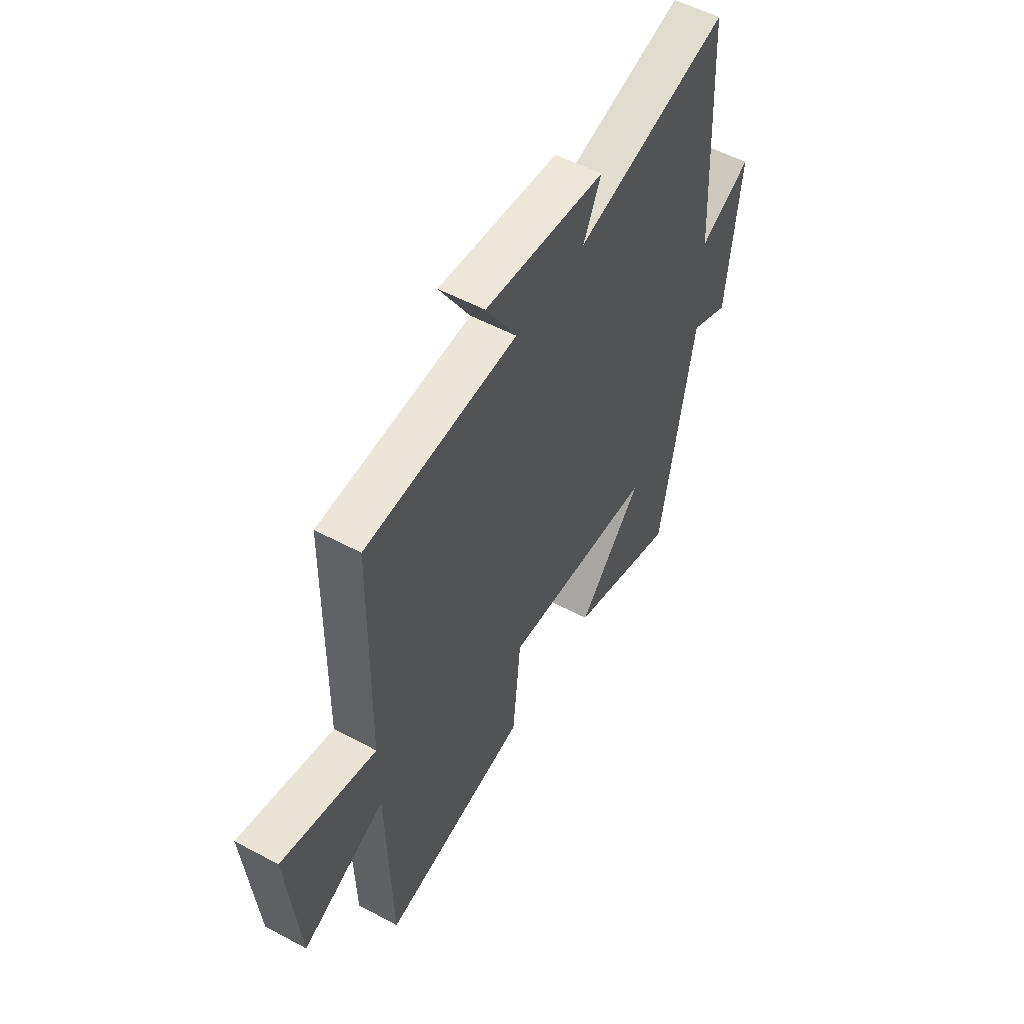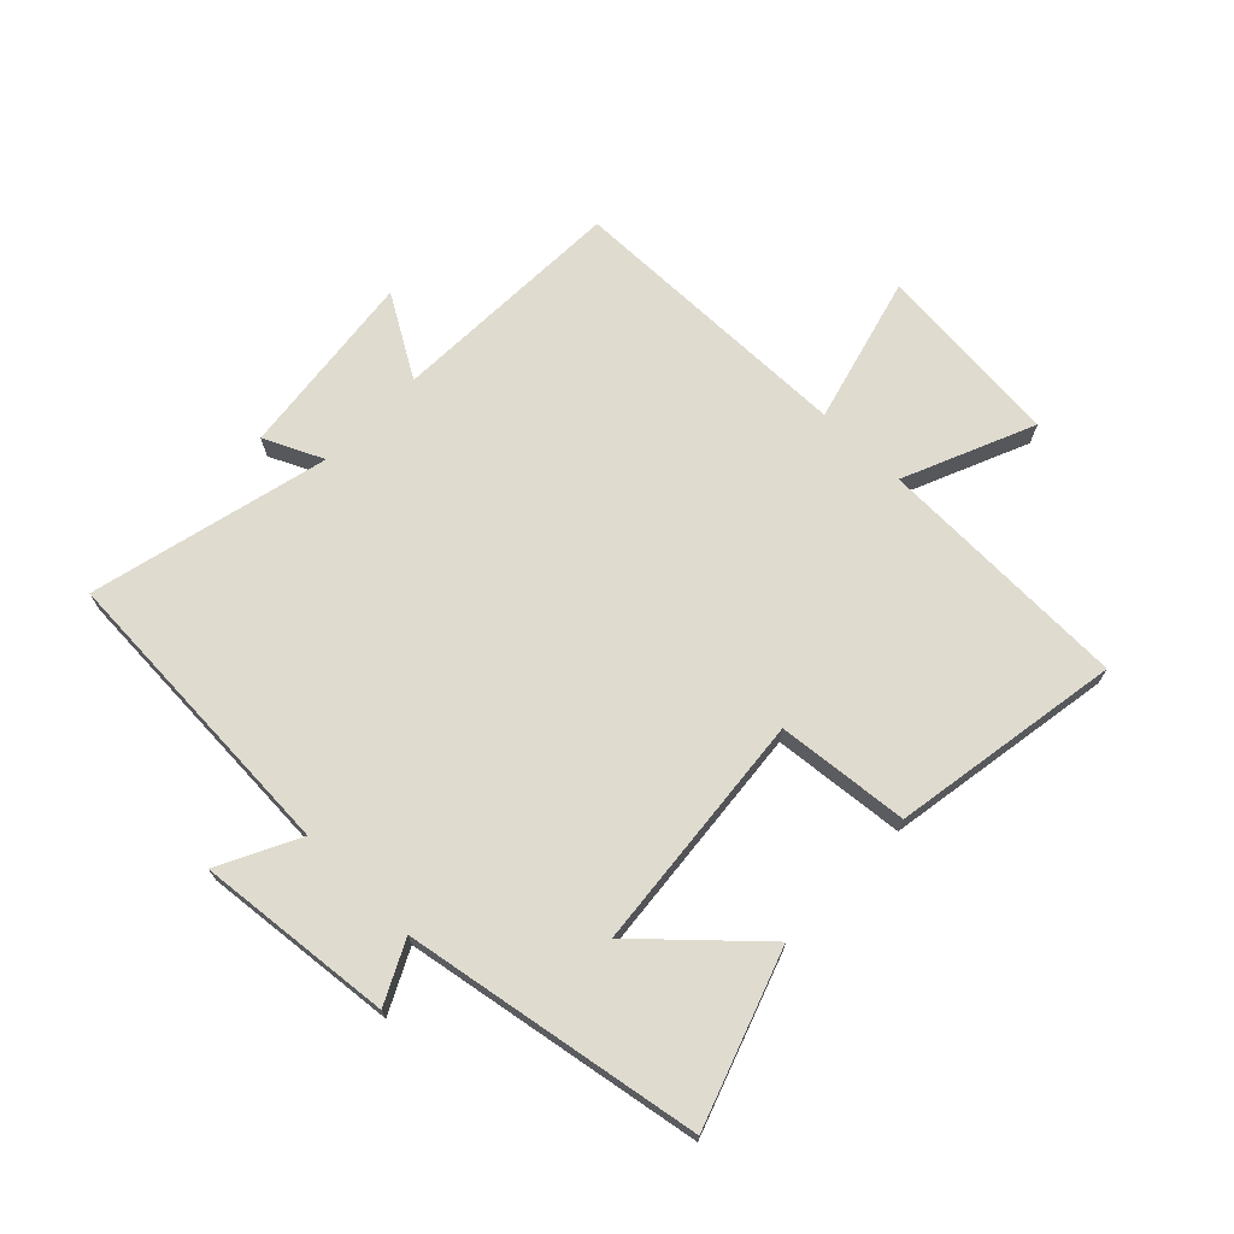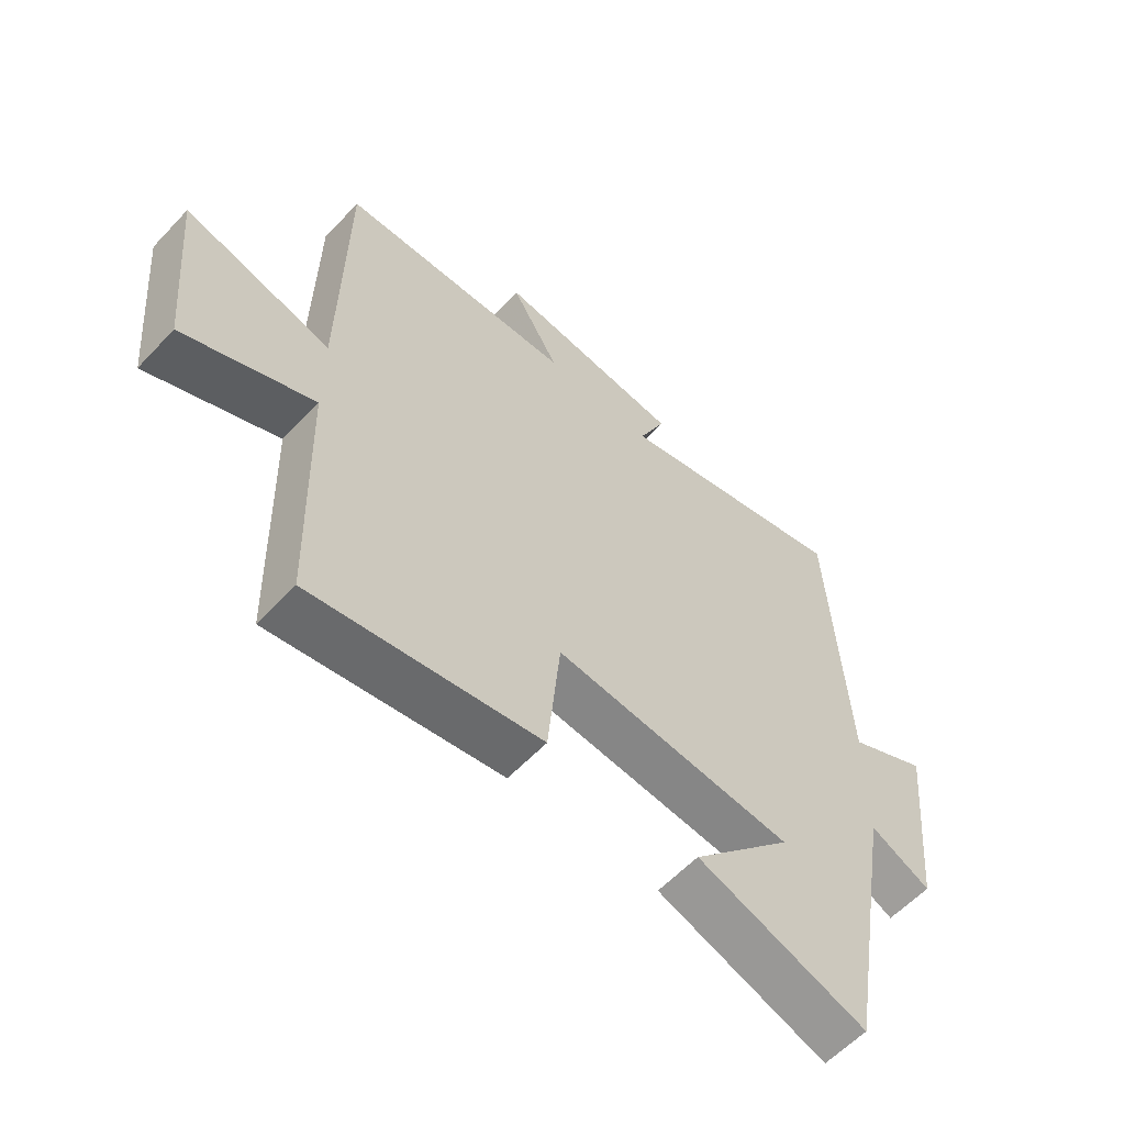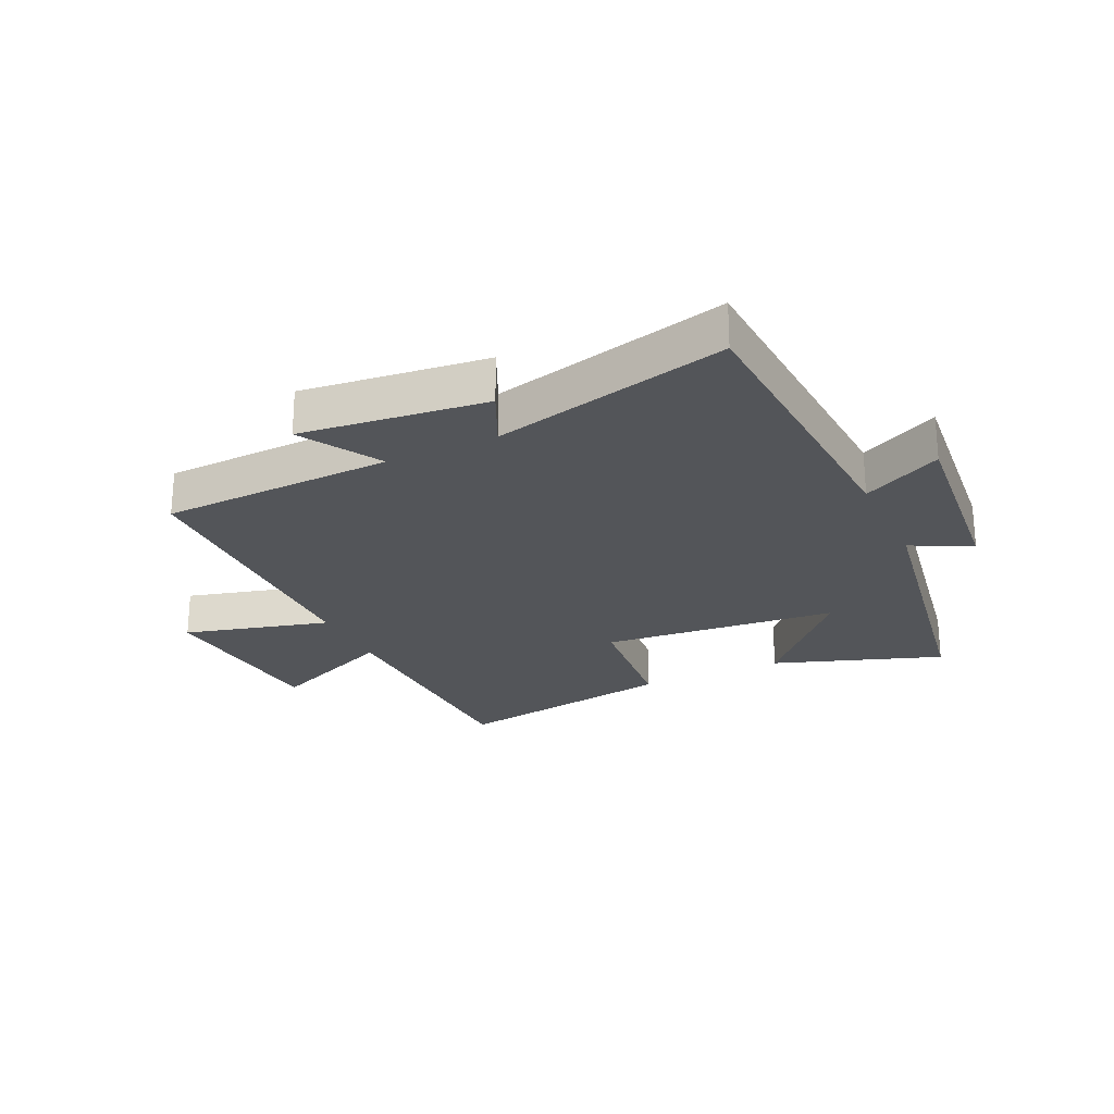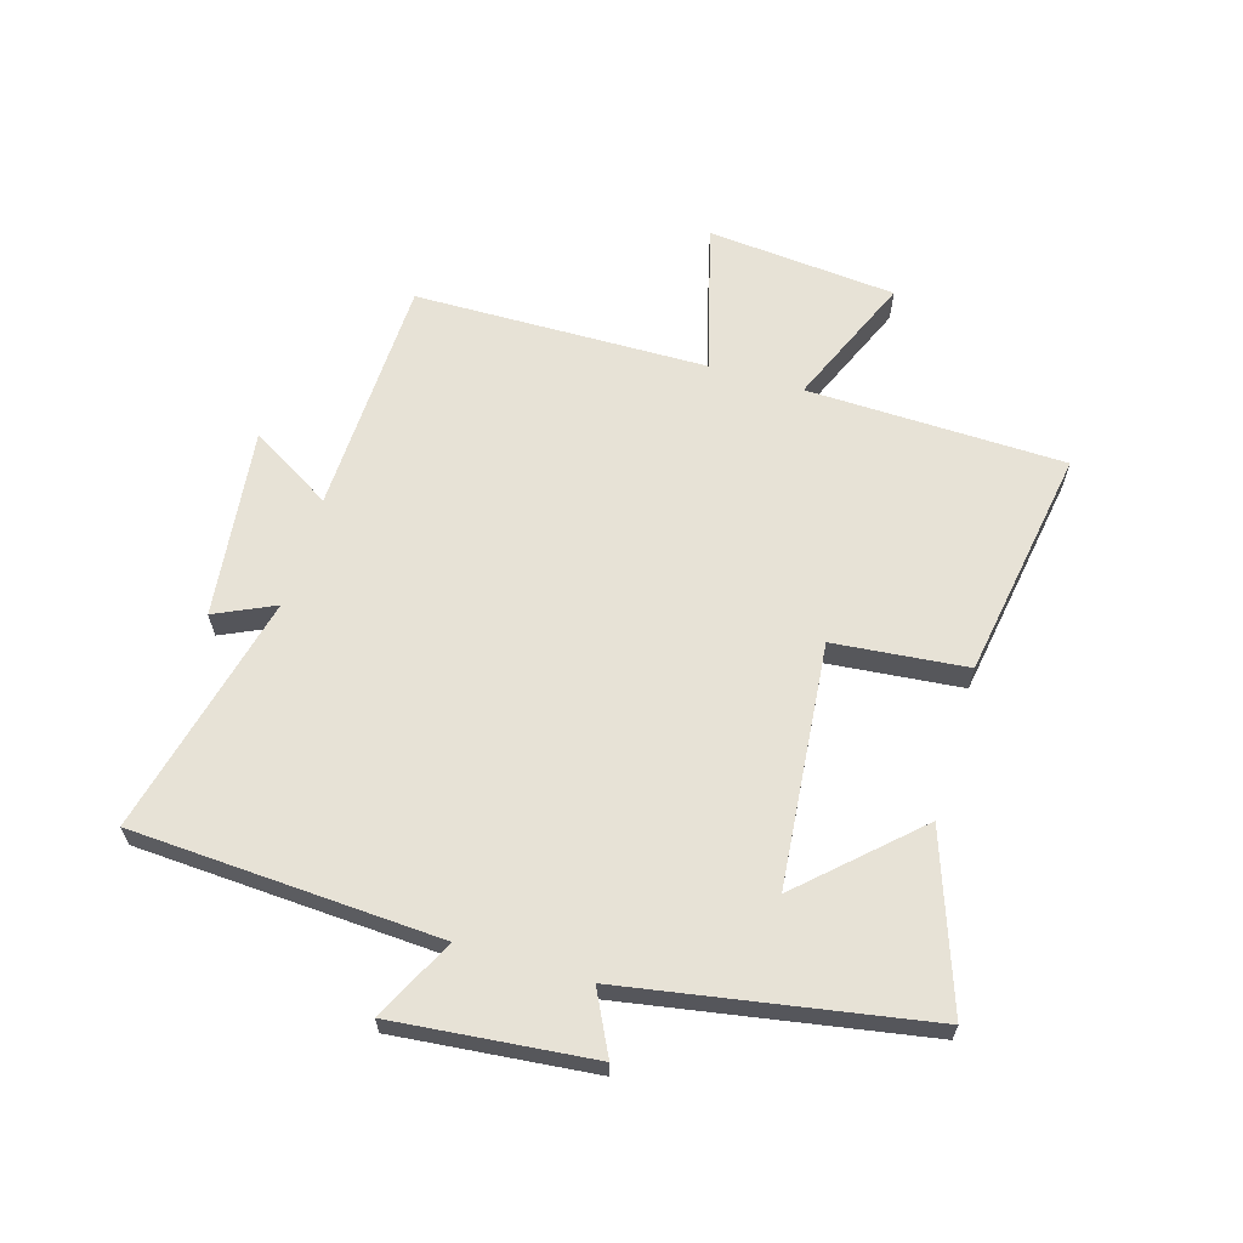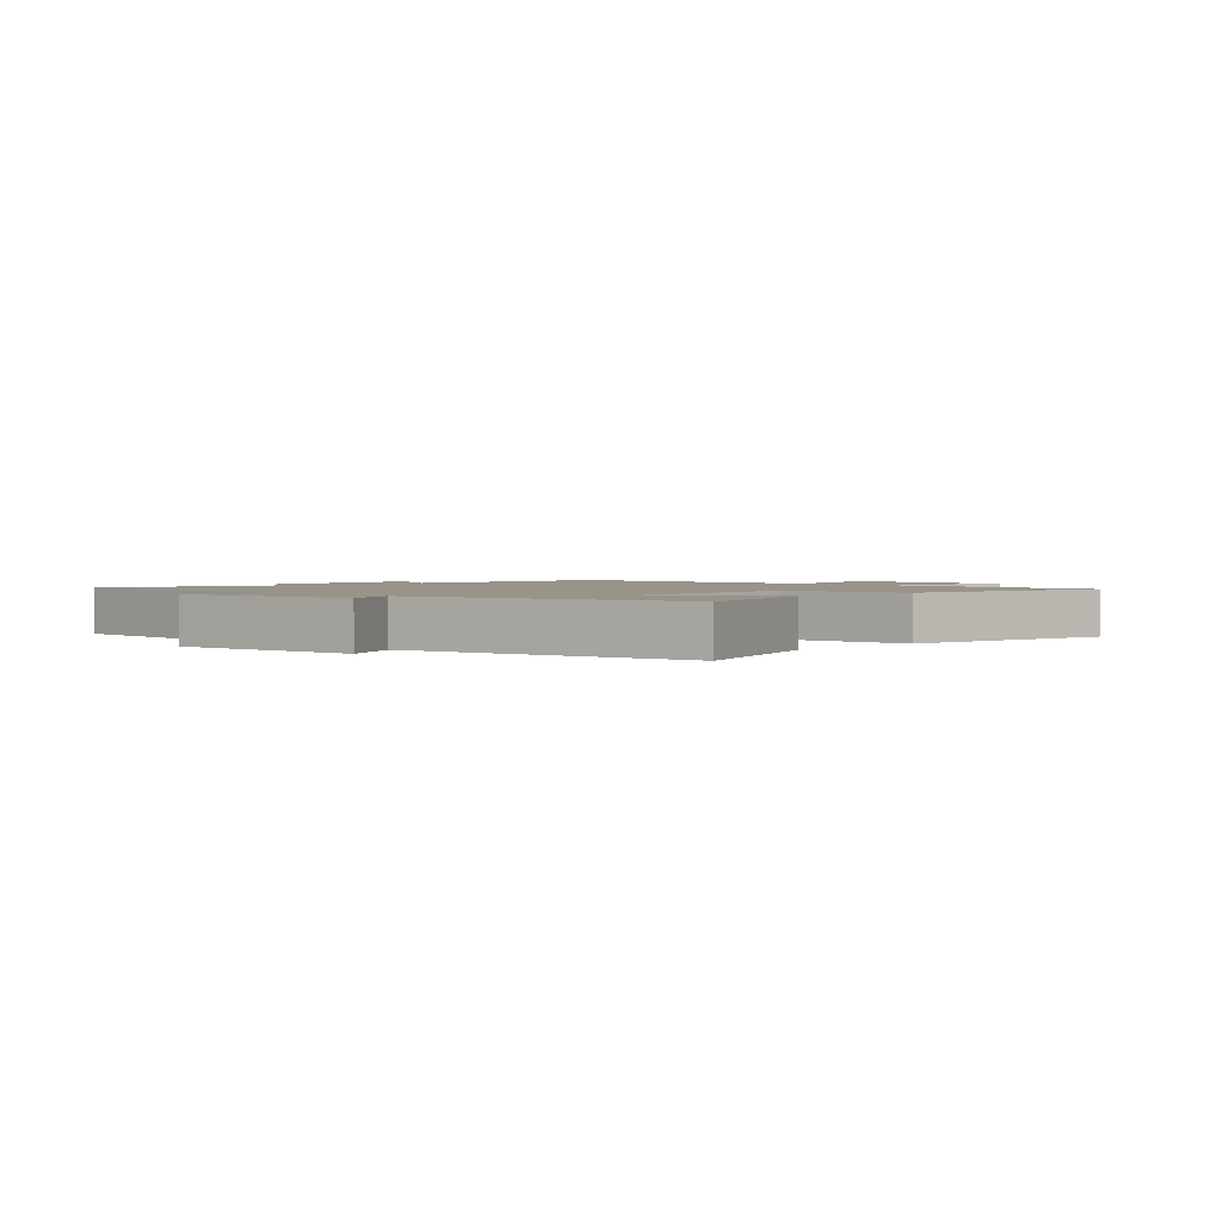
<metadata>
{"format":"obj","ext":"obj","renderer":"f3d","projection":"perspective","resolution":1024,"background":"white","views":[{"elev":54.4,"azim":-60.4,"up":"+Z"},{"elev":70.5,"azim":134.2,"up":"+Y"},{"elev":-58.9,"azim":-42.8,"up":"+Z"},{"elev":-24.5,"azim":25.3,"up":"+Y"},{"elev":63.4,"azim":106.6,"up":"+Y"},{"elev":1.8,"azim":133.6,"up":"+Y"}]}
</metadata>
<code>
v 0.472 0.07 0.595
v 0.5 0.07 0.095
v 0.632 0.07 0.161
v 0.6 0.07 -0.161
v 0.5 0.07 -0.111
v 0.416 0.07 -0.598
v 0.136 0.07 -0.5
v 0.303 0.07 -0.321
v -0.091 0.07 -0.283
v -0.112 0.07 -0.5
v -0.489 0.07 -0.562
v -0.5 0.07 -0.142
v -0.714 0.07 -0.233
v -0.742 0.07 0.075
v -0.5 0.07 0.01
v -0.493 0.07 0.487
v -0.105 0.07 0.5
v -0.184 0.07 0.633
v 0.124 0.07 0.597
v 0.079 0.07 0.5
v 0.472 0 0.595
v 0.5 0 0.095
v 0.632 0 0.161
v 0.6 0 -0.161
v 0.5 0 -0.111
v 0.416 0 -0.598
v 0.136 0 -0.5
v 0.303 0 -0.321
v -0.091 0 -0.283
v -0.112 0 -0.5
v -0.489 0 -0.562
v -0.5 0 -0.142
v -0.714 0 -0.233
v -0.742 0 0.075
v -0.5 0 0.01
v -0.493 0 0.487
v -0.105 0 0.5
v -0.184 0 0.633
v 0.124 0 0.597
v 0.079 0 0.5
f 17 18 19 20
f 15 16 17 20
f 15 20 1 2
f 12 13 14 15
f 12 15 2
f 9 10 11 12
f 8 9 12 2
f 5 6 7 8
f 5 8 2 3
f 3 4 5
f 40 39 38 37
f 40 37 36 35
f 22 21 40 35
f 35 34 33 32
f 22 35 32
f 32 31 30 29
f 22 32 29 28
f 28 27 26 25
f 23 22 28 25
f 25 24 23
f 1 21 22 2
f 2 22 23 3
f 3 23 24 4
f 4 24 25 5
f 5 25 26 6
f 6 26 27 7
f 7 27 28 8
f 8 28 29 9
f 9 29 30 10
f 10 30 31 11
f 11 31 32 12
f 12 32 33 13
f 13 33 34 14
f 14 34 35 15
f 15 35 36 16
f 16 36 37 17
f 17 37 38 18
f 18 38 39 19
f 19 39 40 20
f 20 40 21 1

</code>
